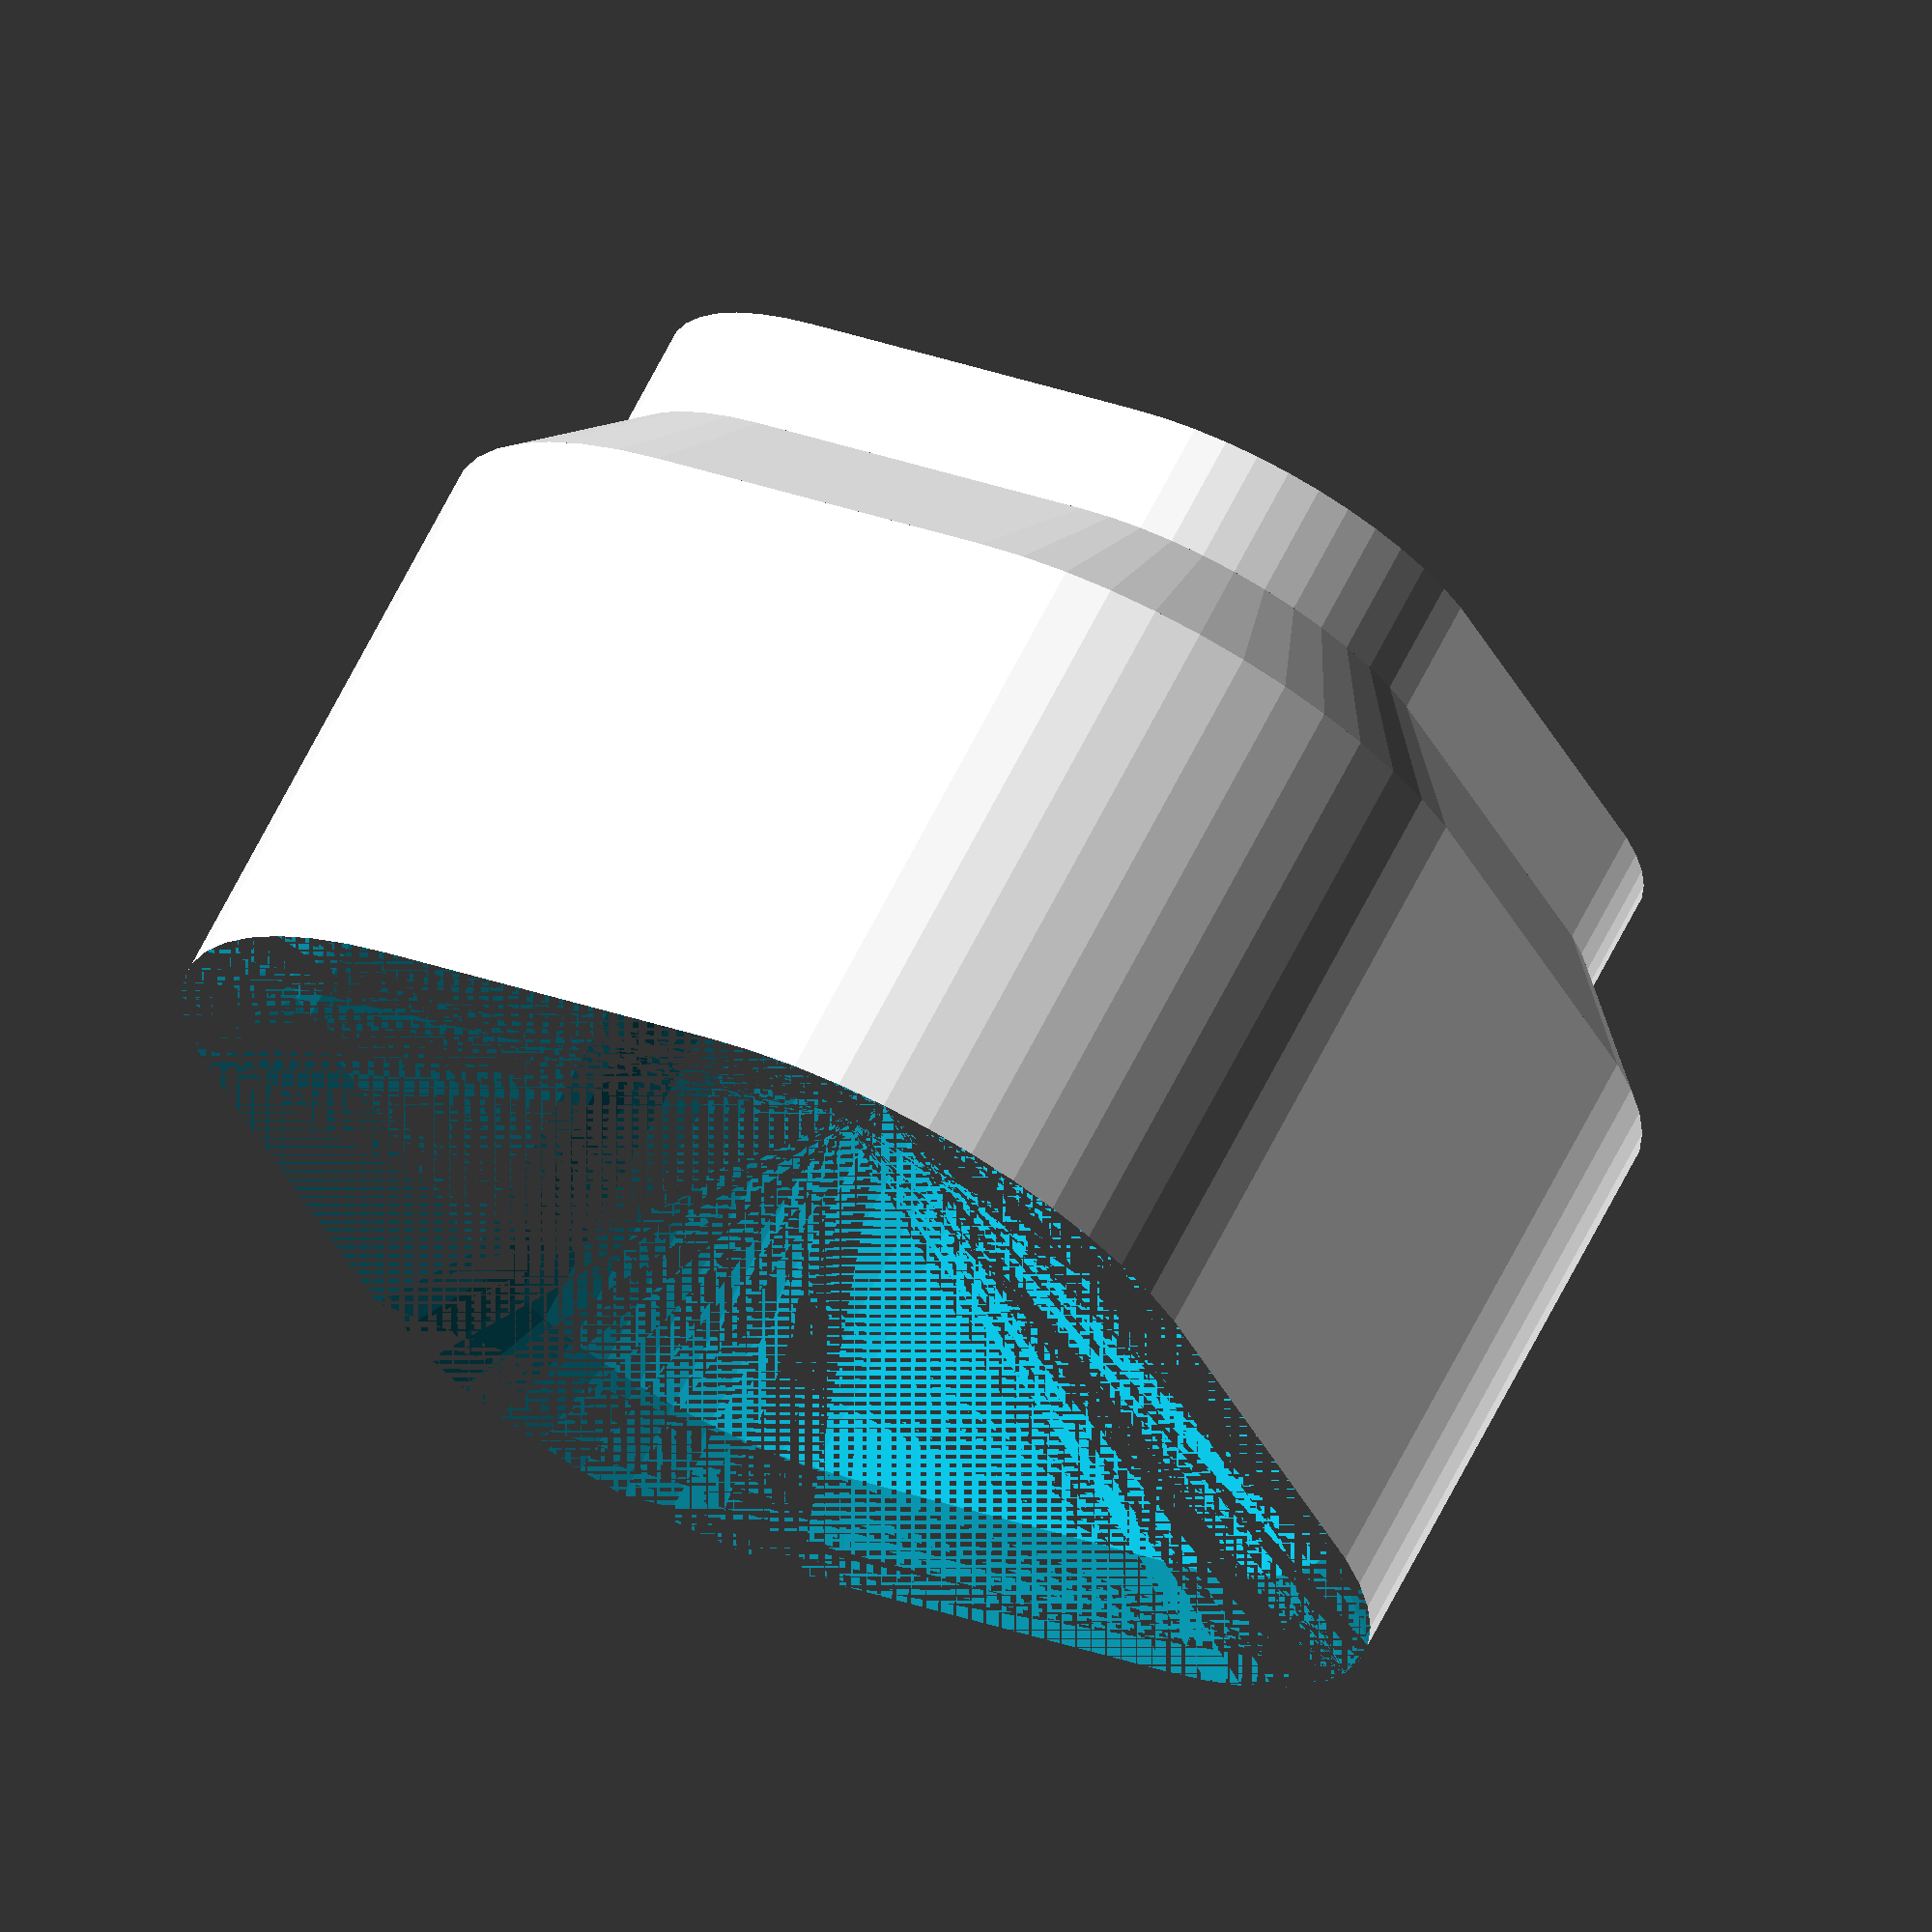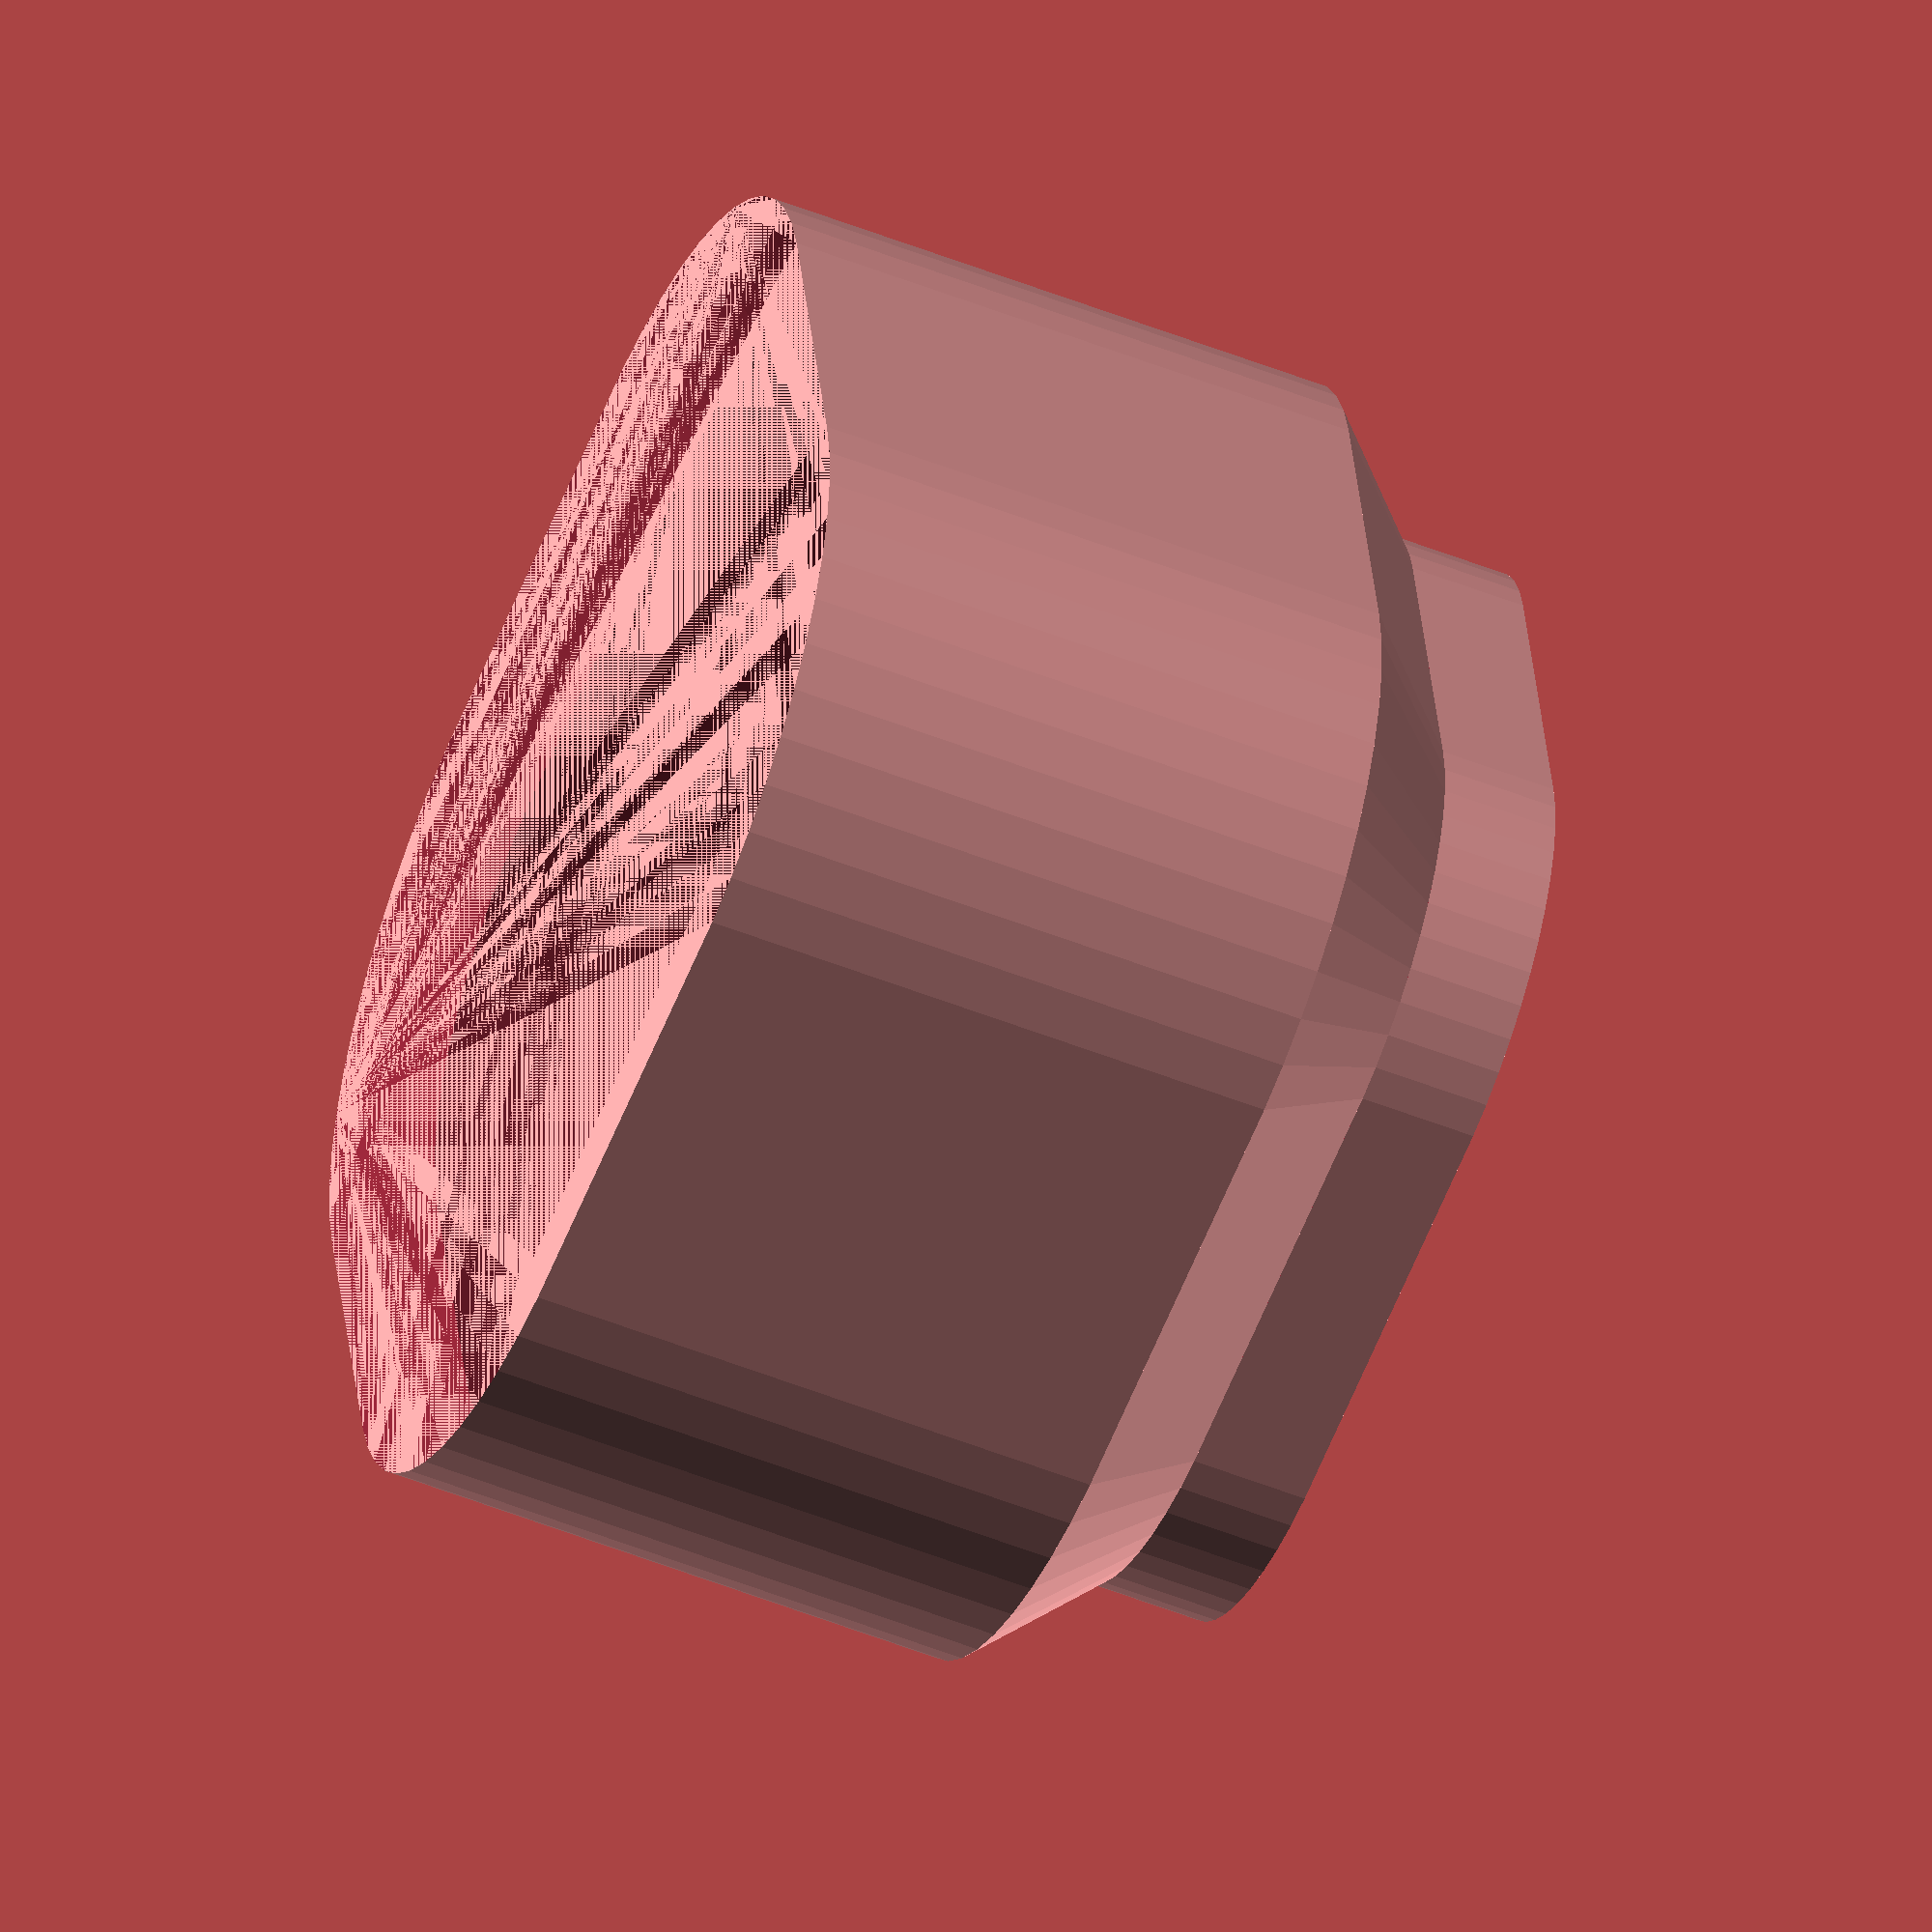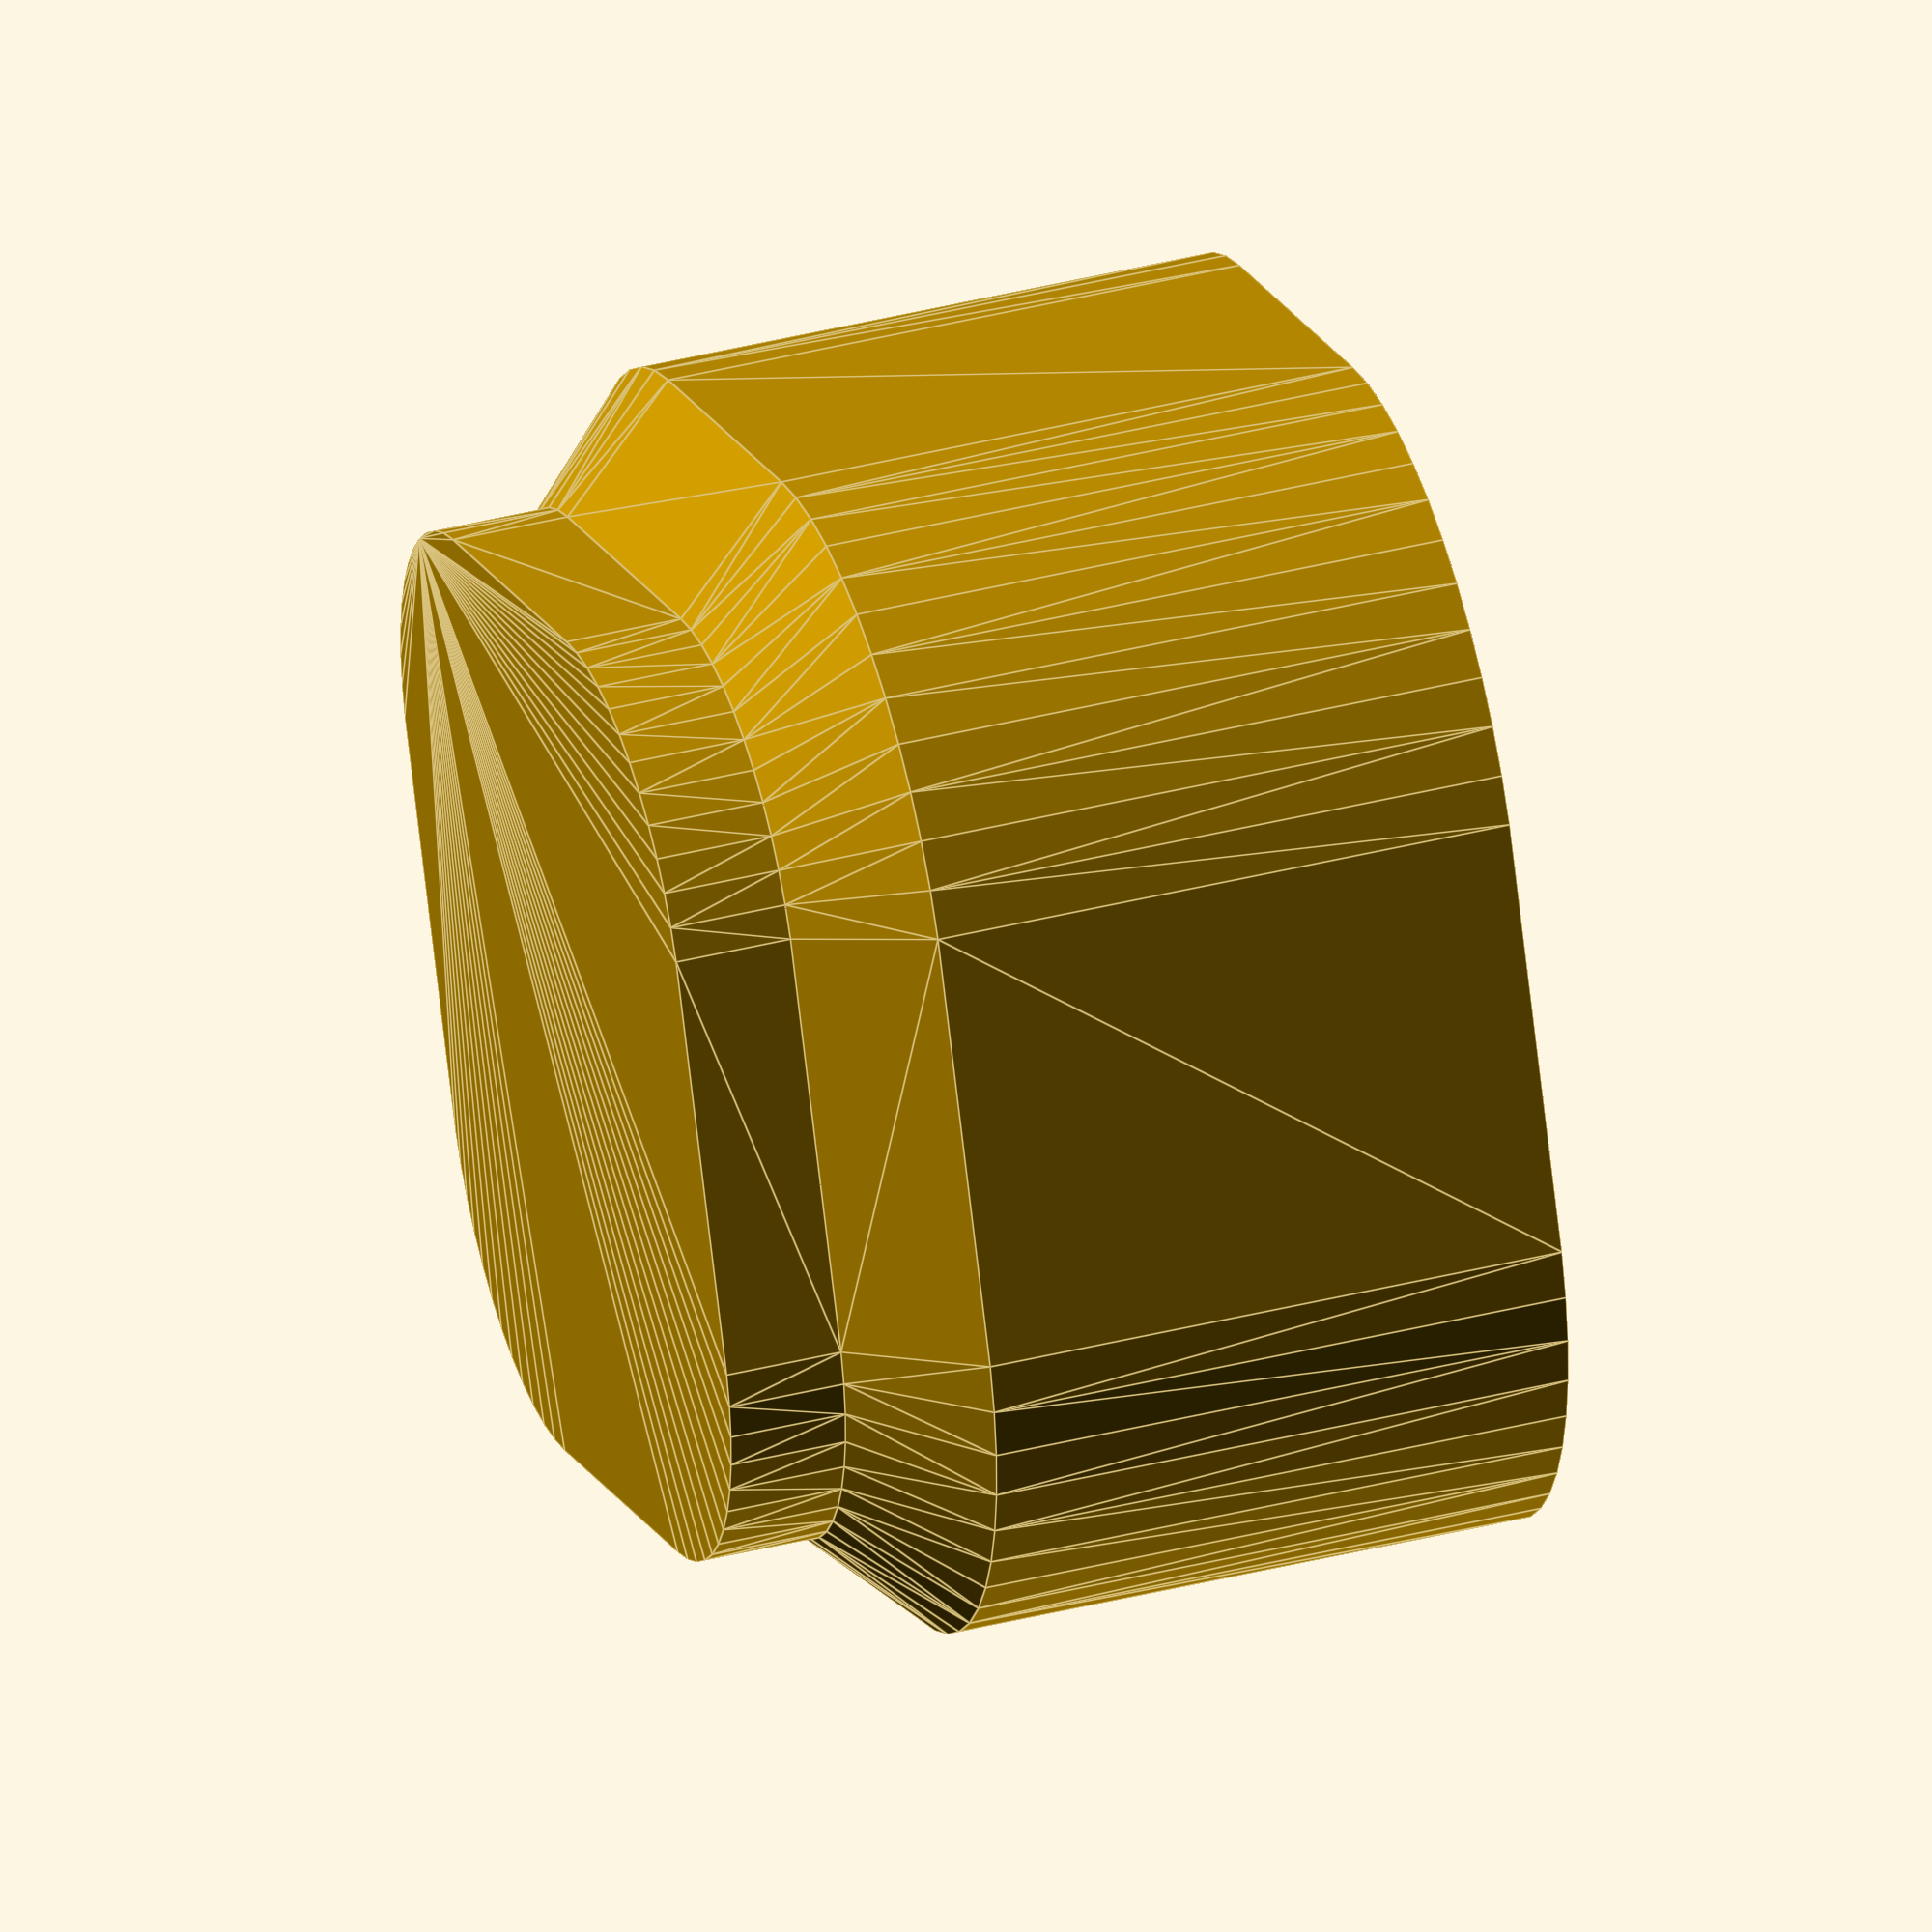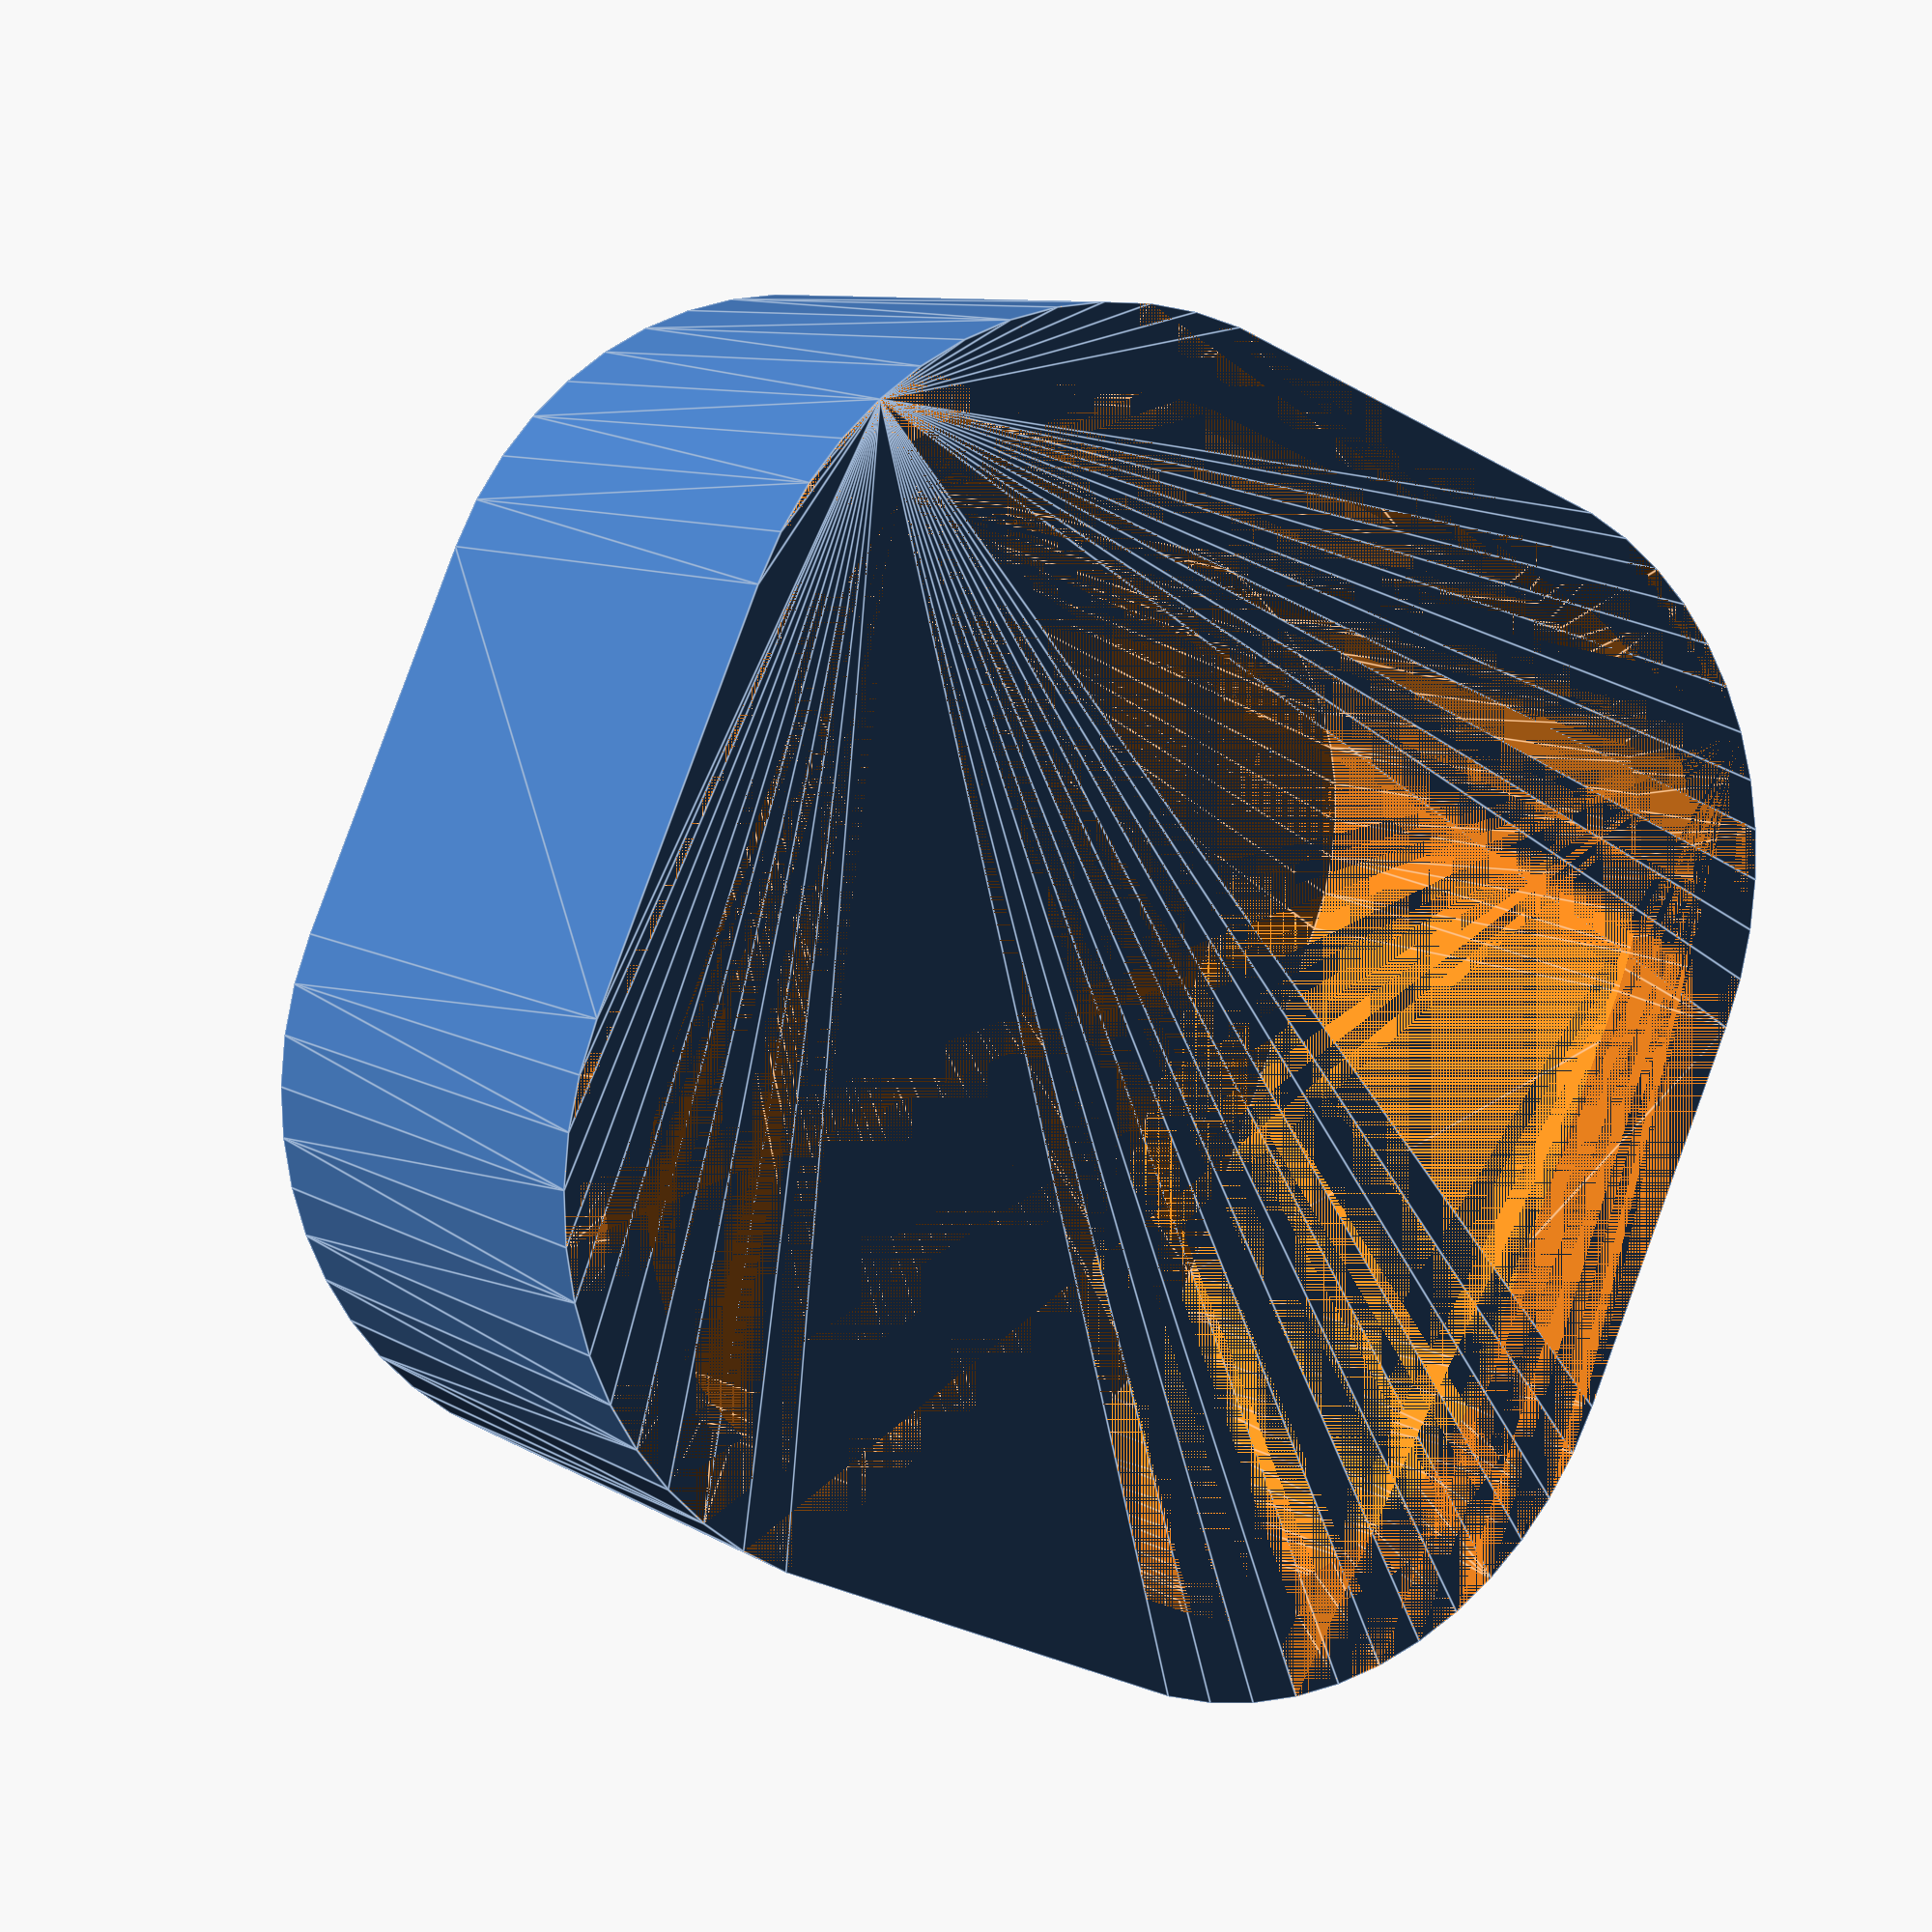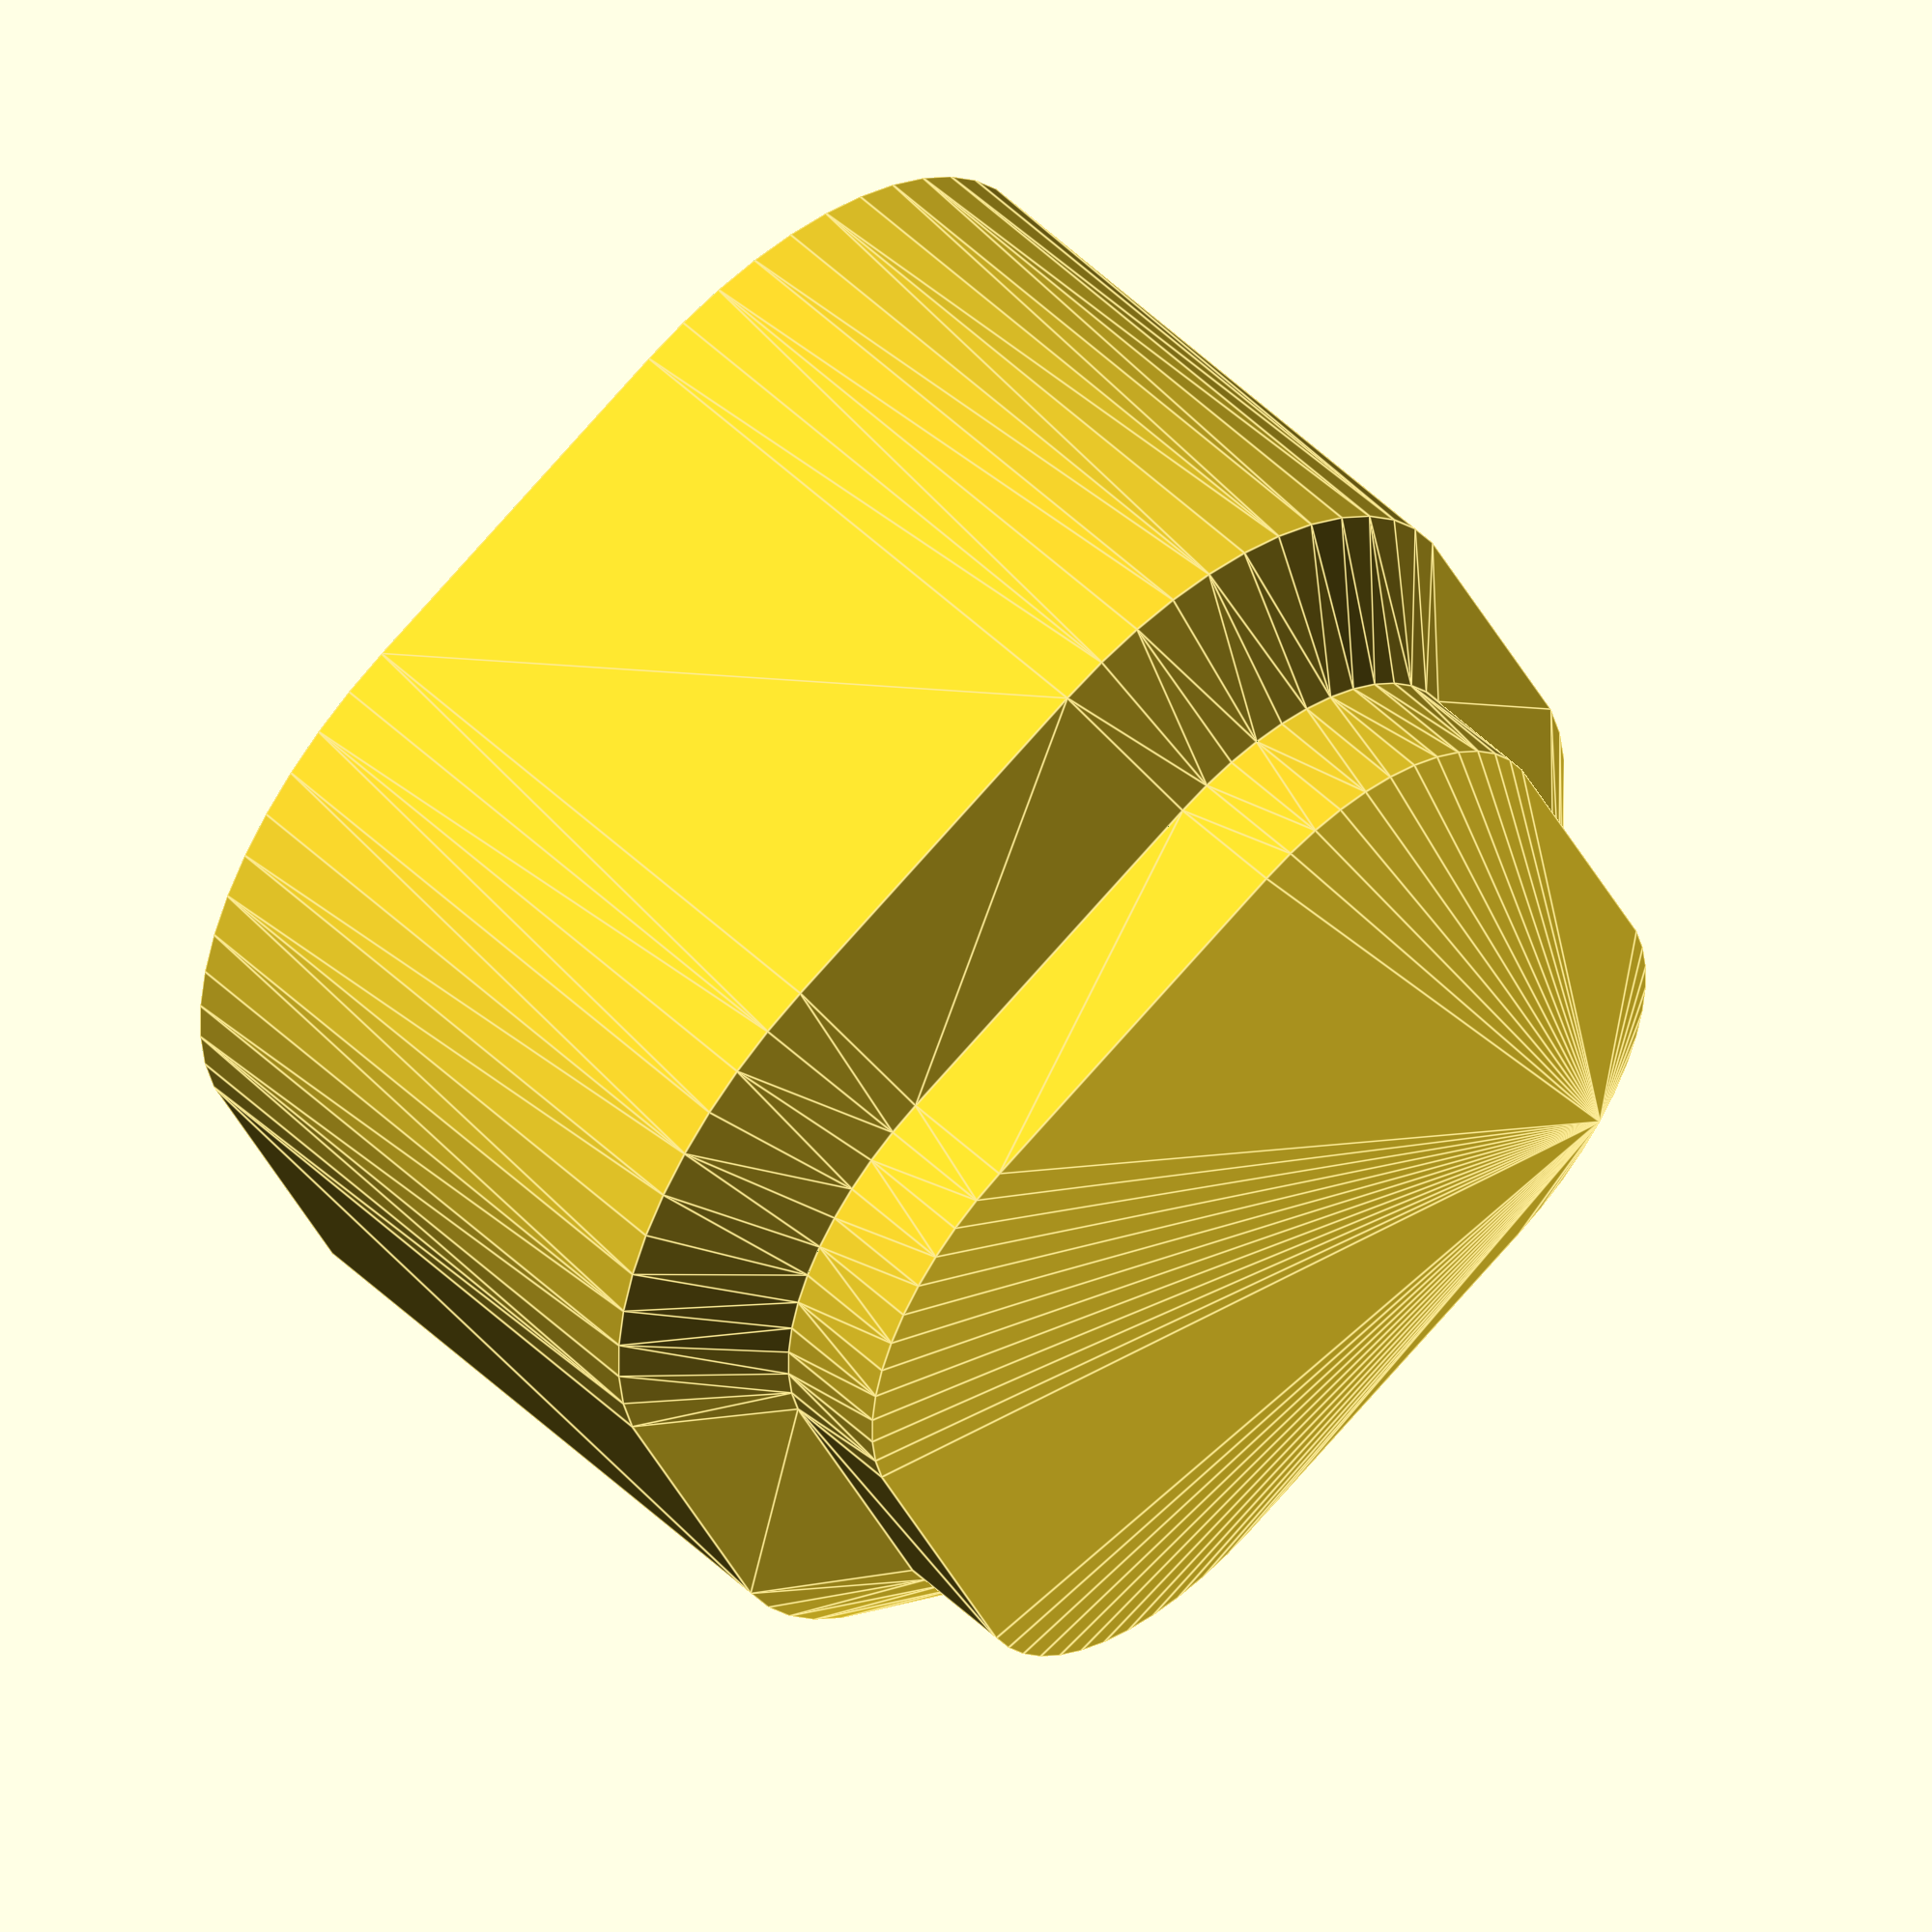
<openscad>
$fn = 50;


difference() {
	union() {
		translate(v = [0, 0, 3.0000000000]) {
			hull() {
				translate(v = [-2.5000000000, 2.5000000000, 0]) {
					cylinder(h = 7.5000000000, r = 5);
				}
				translate(v = [2.5000000000, 2.5000000000, 0]) {
					cylinder(h = 7.5000000000, r = 5);
				}
				translate(v = [-2.5000000000, -2.5000000000, 0]) {
					cylinder(h = 7.5000000000, r = 5);
				}
				translate(v = [2.5000000000, -2.5000000000, 0]) {
					cylinder(h = 7.5000000000, r = 5);
				}
			}
		}
		hull() {
			translate(v = [-2.5000000000, 2.5000000000, 0]) {
				cylinder(h = 1.5000000000, r = 3.5000000000);
			}
			translate(v = [2.5000000000, 2.5000000000, 0]) {
				cylinder(h = 1.5000000000, r = 3.5000000000);
			}
			translate(v = [-2.5000000000, -2.5000000000, 0]) {
				cylinder(h = 1.5000000000, r = 3.5000000000);
			}
			translate(v = [2.5000000000, -2.5000000000, 0]) {
				cylinder(h = 1.5000000000, r = 3.5000000000);
			}
		}
		translate(v = [0, 0, 1.5000000000]) {
			hull() {
				translate(v = [-2.5000000000, 2.5000000000, 0]) {
					cylinder(h = 1.5000000000, r = 5, r1 = 3.5000000000, r2 = 5);
				}
				translate(v = [2.5000000000, 2.5000000000, 0]) {
					cylinder(h = 1.5000000000, r = 5, r1 = 3.5000000000, r2 = 5);
				}
				translate(v = [-2.5000000000, -2.5000000000, 0]) {
					cylinder(h = 1.5000000000, r = 5, r1 = 3.5000000000, r2 = 5);
				}
				translate(v = [2.5000000000, -2.5000000000, 0]) {
					cylinder(h = 1.5000000000, r = 5, r1 = 3.5000000000, r2 = 5);
				}
			}
		}
	}
	union() {
		translate(v = [0, 0, 3.0000000000]) {
			hull() {
				translate(v = [-2.5000000000, 2.5000000000, 0]) {
					cylinder(h = 7.5000000000, r = 4);
				}
				translate(v = [2.5000000000, 2.5000000000, 0]) {
					cylinder(h = 7.5000000000, r = 4);
				}
				translate(v = [-2.5000000000, -2.5000000000, 0]) {
					cylinder(h = 7.5000000000, r = 4);
				}
				translate(v = [2.5000000000, -2.5000000000, 0]) {
					cylinder(h = 7.5000000000, r = 4);
				}
			}
		}
		translate(v = [0, 0, 9]) {
			hull() {
				translate(v = [-2.5000000000, 2.5000000000, 0]) {
					cylinder(h = 1.5000000000, r = 5, r1 = 3.5000000000, r2 = 5);
				}
				translate(v = [2.5000000000, 2.5000000000, 0]) {
					cylinder(h = 1.5000000000, r = 5, r1 = 3.5000000000, r2 = 5);
				}
				translate(v = [-2.5000000000, -2.5000000000, 0]) {
					cylinder(h = 1.5000000000, r = 5, r1 = 3.5000000000, r2 = 5);
				}
				translate(v = [2.5000000000, -2.5000000000, 0]) {
					cylinder(h = 1.5000000000, r = 5, r1 = 3.5000000000, r2 = 5);
				}
			}
		}
		translate(v = [0, 0, 1.5000000000]) {
			hull() {
				translate(v = [-2.5000000000, 2.5000000000, 0]) {
					cylinder(h = 1.5000000000, r = 5, r1 = 3.5000000000, r2 = 4);
				}
				translate(v = [2.5000000000, 2.5000000000, 0]) {
					cylinder(h = 1.5000000000, r = 5, r1 = 3.5000000000, r2 = 4);
				}
				translate(v = [-2.5000000000, -2.5000000000, 0]) {
					cylinder(h = 1.5000000000, r = 5, r1 = 3.5000000000, r2 = 4);
				}
				translate(v = [2.5000000000, -2.5000000000, 0]) {
					cylinder(h = 1.5000000000, r = 5, r1 = 3.5000000000, r2 = 4);
				}
			}
		}
	}
}
</openscad>
<views>
elev=112.7 azim=64.8 roll=153.1 proj=o view=solid
elev=232.4 azim=348.9 roll=113.2 proj=o view=solid
elev=321.3 azim=292.3 roll=252.2 proj=o view=edges
elev=171.4 azim=23.7 roll=211.6 proj=p view=edges
elev=127.9 azim=291.5 roll=44.2 proj=o view=edges
</views>
